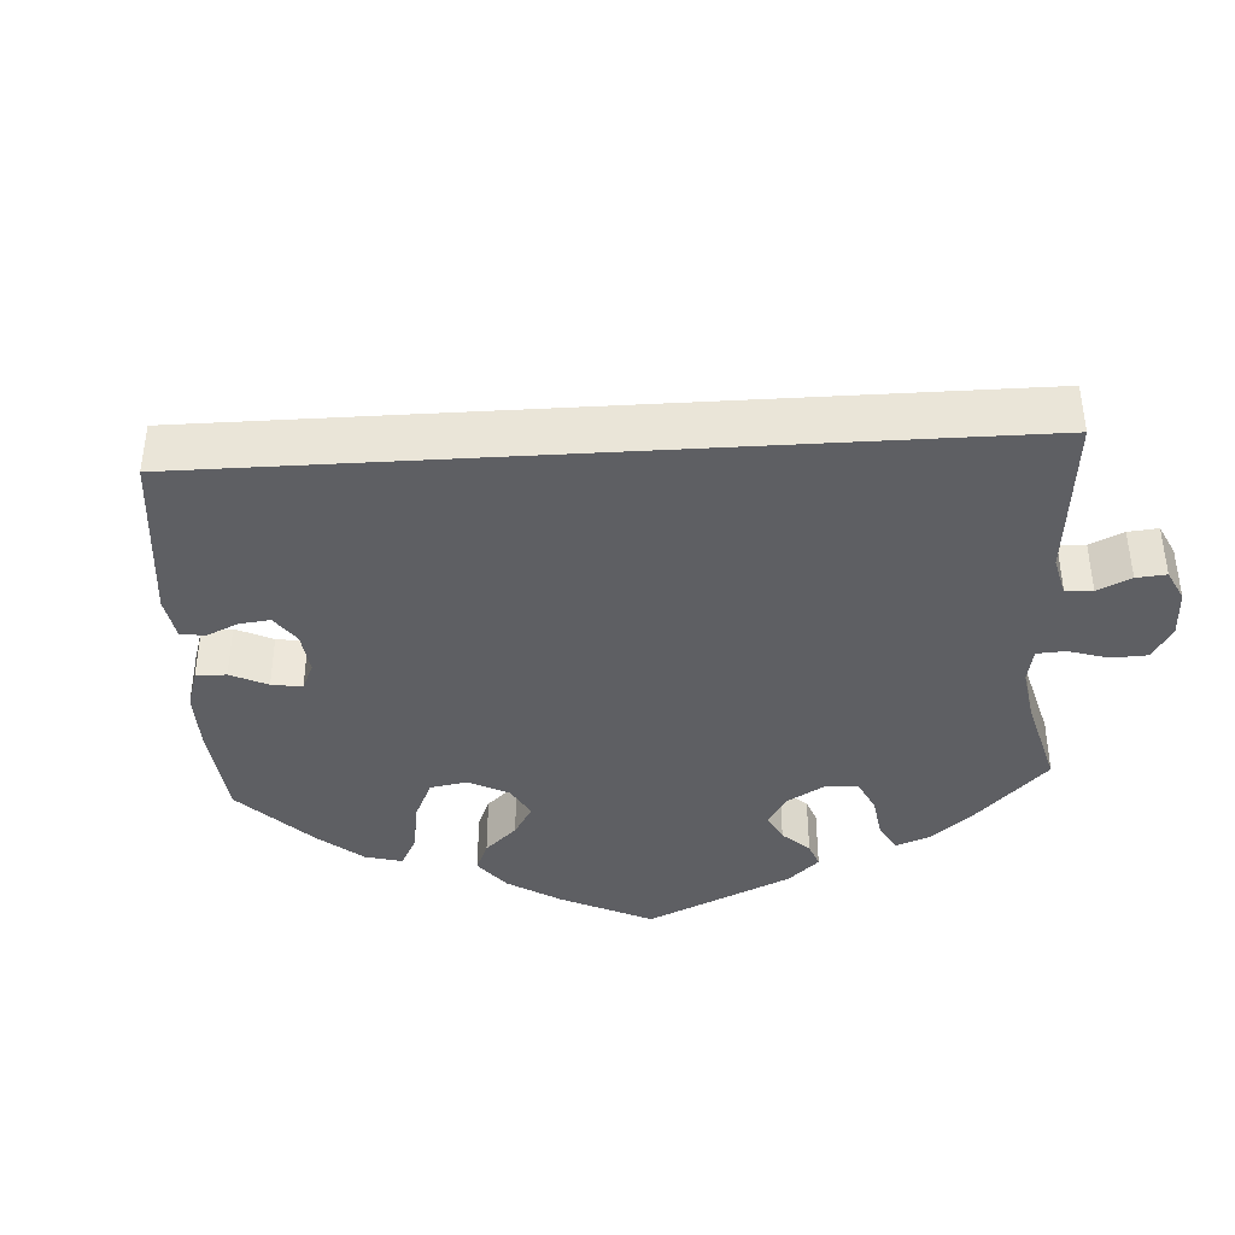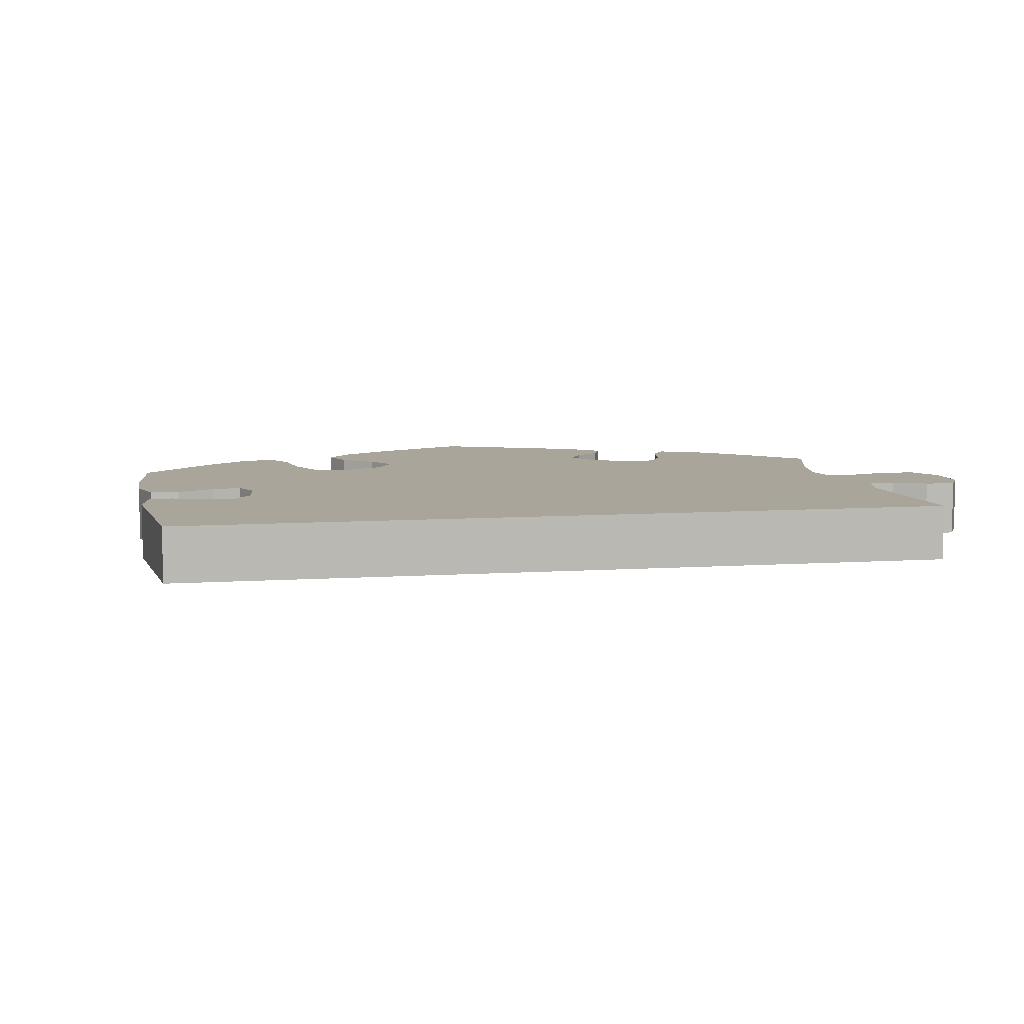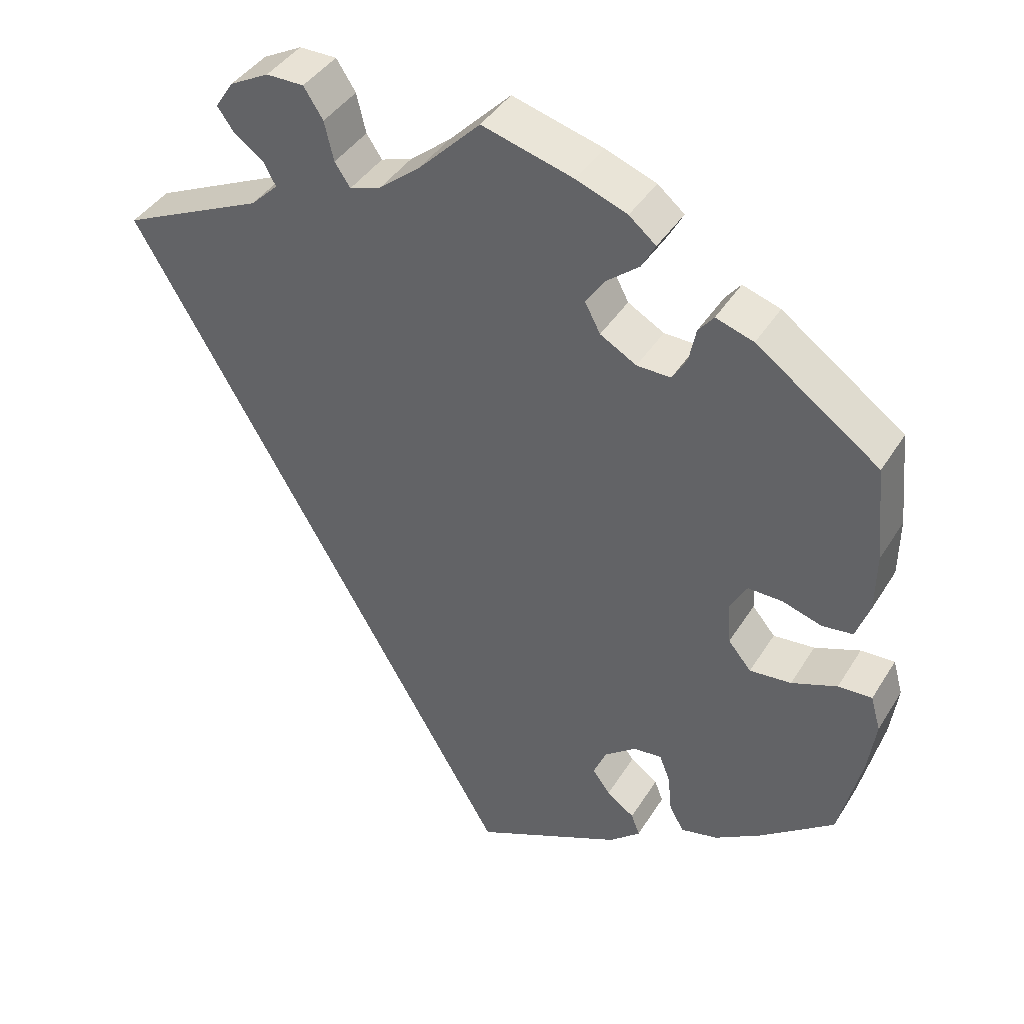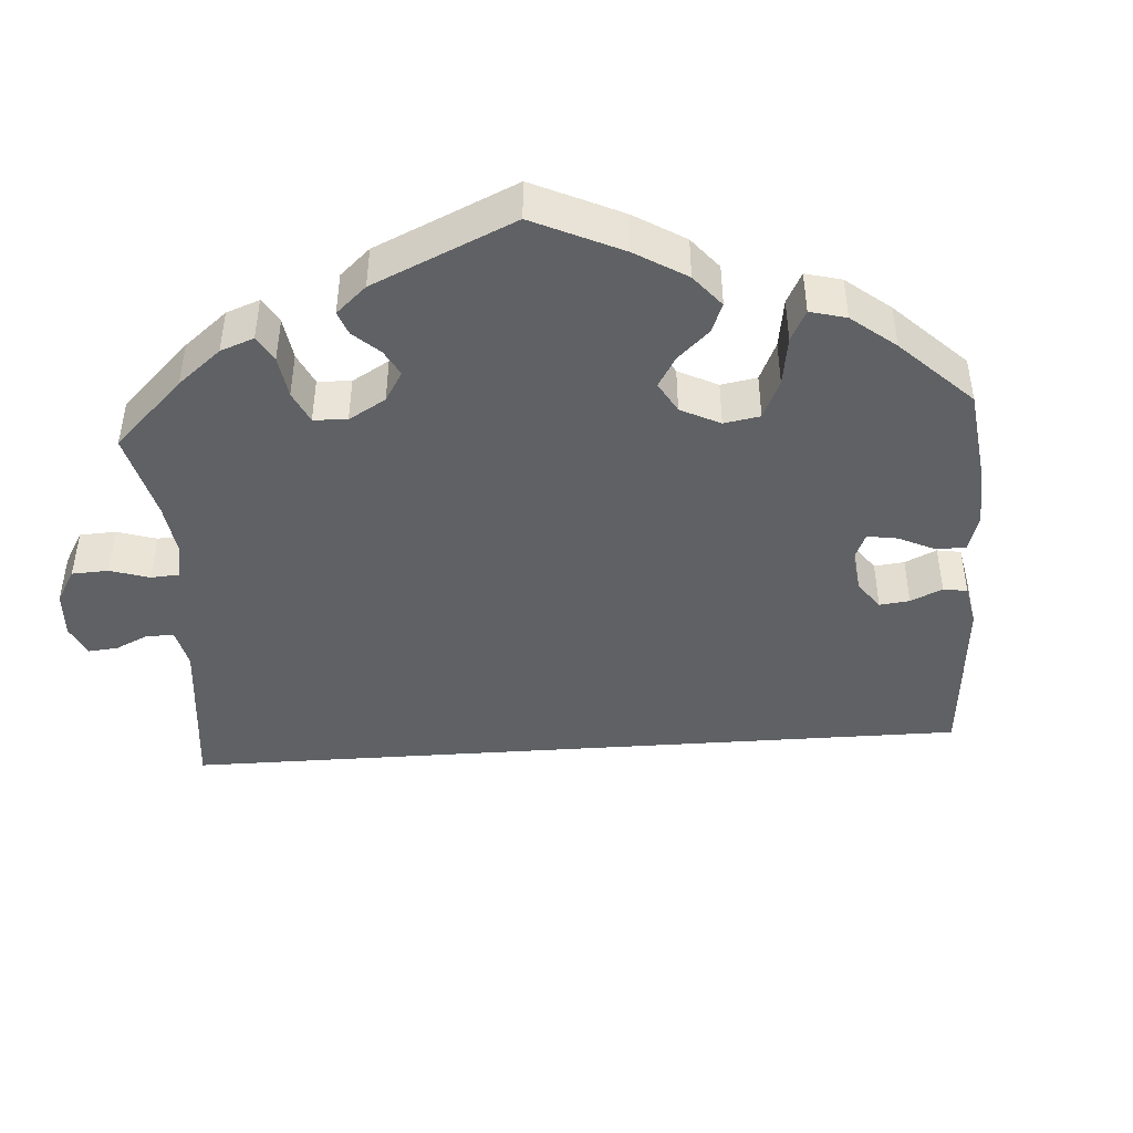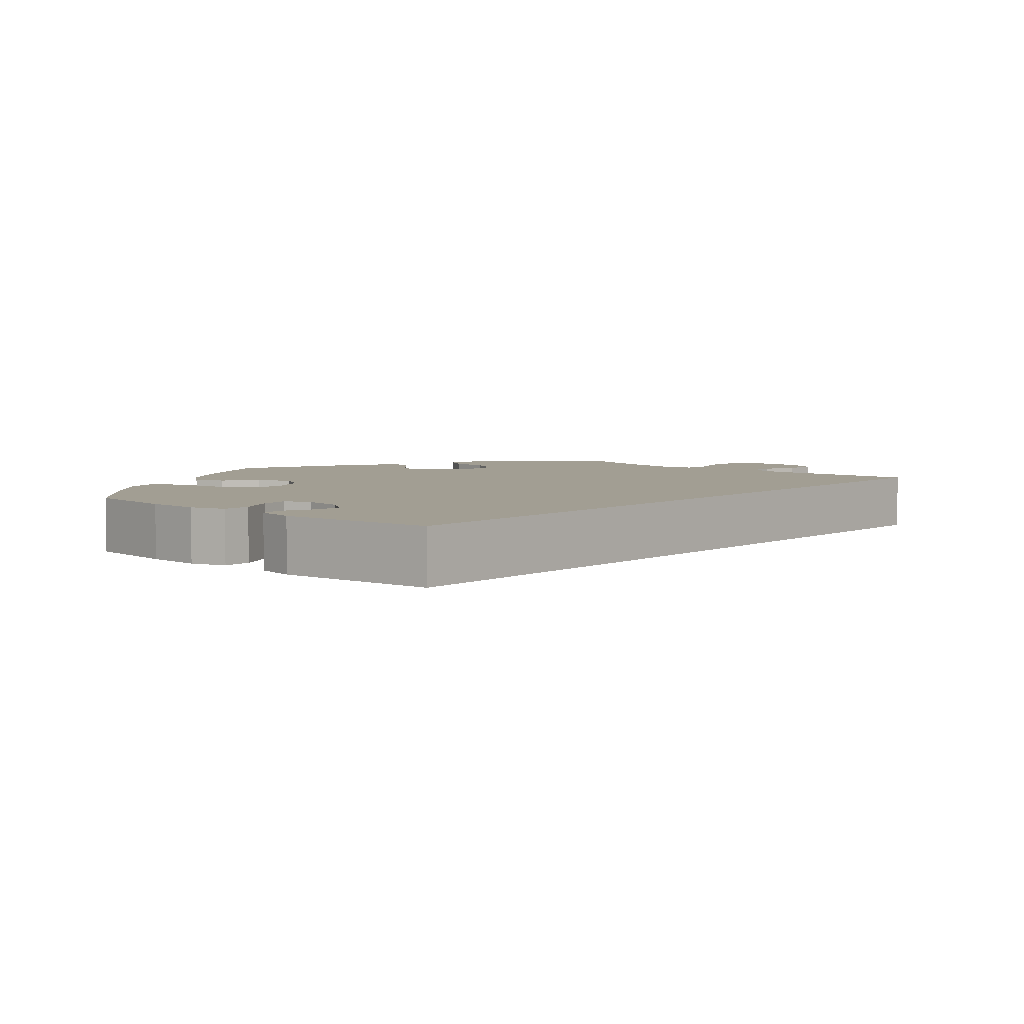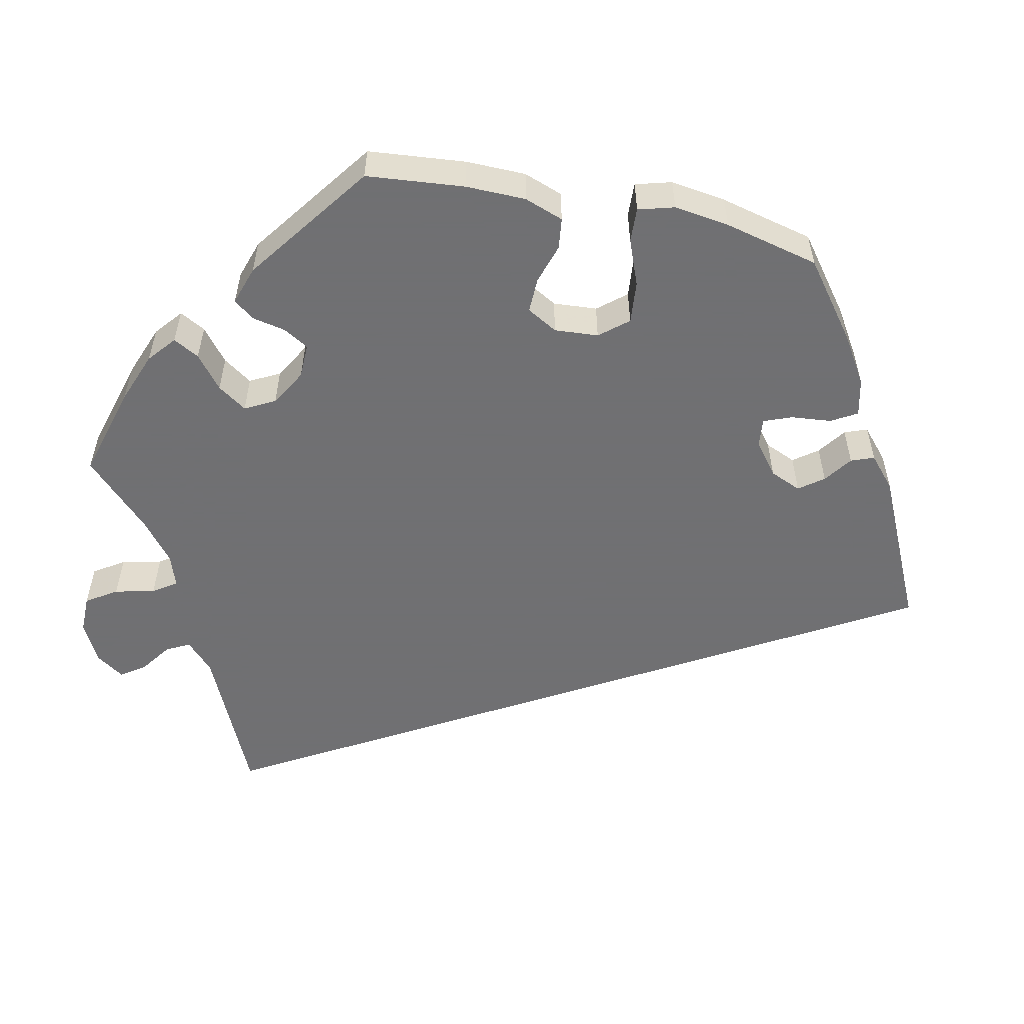
<metadata>
{"format":"obj","ext":"obj","renderer":"f3d","projection":"perspective","resolution":1024,"background":"white","views":[{"elev":-41.0,"azim":-116.6,"up":"+Y"},{"elev":7.6,"azim":-131.1,"up":"+Y"},{"elev":40.9,"azim":29.1,"up":"+Z"},{"elev":-45.7,"azim":63.8,"up":"+Y"},{"elev":5.1,"azim":-168.5,"up":"+Y"},{"elev":-55.0,"azim":77.9,"up":"+Y"}]}
</metadata>
<code>
v 0.117 0.07 0.545
v 0.183 0.07 0.52
v 0.218 0.07 0.491
v 0.2 0.07 0.458
v 0.158 0.07 0.424
v 0.133 0.07 0.387
v 0.153 0.07 0.349
v 0.2 0.07 0.322
v 0.244 0.07 0.321
v 0.263 0.07 0.353
v 0.272 0.07 0.397
v 0.292 0.07 0.422
v 0.341 0.07 0.406
v 0.501 0.07 0.29
v 0.513 0.07 0.165
v 0.512 0.07 0.088
v 0.494 0.07 0.038
v 0.454 0.07 0.033
v 0.403 0.07 0.049
v 0.358 0.07 0.05
v 0.336 0.07 0.011
v 0.34 0.07 -0.045
v 0.37 0.07 -0.081
v 0.424 0.07 -0.076
v 0.483 0.07 -0.053
v 0.527 0.07 -0.051
v 0.54 0.07 -0.097
v 0.53 0.07 -0.168
v 0.501 0.07 -0.289
v 0.405 0.07 -0.362
v 0.344 0.07 -0.4
v 0.296 0.07 -0.411
v 0.277 0.07 -0.378
v 0.272 0.07 -0.327
v 0.258 0.07 -0.291
v 0.221 0.07 -0.295
v 0.18 0.07 -0.327
v 0.163 0.07 -0.367
v 0.186 0.07 -0.398
v 0.222 0.07 -0.424
v 0.233 0.07 -0.453
v 0.193 0.07 -0.488
v 0 0.07 -0.578
v -0.501 0.07 0.289
v -0.316 0.07 0.374
v -0.28 0.07 0.409
v -0.296 0.07 0.439
v -0.334 0.07 0.466
v -0.356 0.07 0.497
v -0.332 0.07 0.533
v -0.281 0.07 0.56
v -0.232 0.07 0.56
v -0.207 0.07 0.521
v -0.195 0.07 0.47
v -0.175 0.07 0.44
v -0.134 0.07 0.454
v -0.082 0.07 0.496
v -0.001 0.07 0.578
v 0.117 0 0.545
v 0.183 0 0.52
v 0.218 0 0.491
v 0.2 0 0.458
v 0.158 0 0.424
v 0.133 0 0.387
v 0.153 0 0.349
v 0.2 0 0.322
v 0.244 0 0.321
v 0.263 0 0.353
v 0.272 0 0.397
v 0.292 0 0.422
v 0.341 0 0.406
v 0.501 0 0.29
v 0.513 0 0.165
v 0.512 0 0.088
v 0.494 0 0.038
v 0.454 0 0.033
v 0.403 0 0.049
v 0.358 0 0.05
v 0.336 0 0.011
v 0.34 0 -0.045
v 0.37 0 -0.081
v 0.424 0 -0.076
v 0.483 0 -0.053
v 0.527 0 -0.051
v 0.54 0 -0.097
v 0.53 0 -0.168
v 0.501 0 -0.289
v 0.405 0 -0.362
v 0.344 0 -0.4
v 0.296 0 -0.411
v 0.277 0 -0.378
v 0.272 0 -0.327
v 0.258 0 -0.291
v 0.221 0 -0.295
v 0.18 0 -0.327
v 0.163 0 -0.367
v 0.186 0 -0.398
v 0.222 0 -0.424
v 0.233 0 -0.453
v 0.193 0 -0.488
v 0 0 -0.578
v -0.501 0 0.289
v -0.316 0 0.374
v -0.28 0 0.409
v -0.296 0 0.439
v -0.334 0 0.466
v -0.356 0 0.497
v -0.332 0 0.533
v -0.281 0 0.56
v -0.232 0 0.56
v -0.207 0 0.521
v -0.195 0 0.47
v -0.175 0 0.44
v -0.134 0 0.454
v -0.082 0 0.496
v -0.001 0 0.578
f 57 58 1 2
f 56 57 2 3
f 55 56 3 4
f 51 52 53 54
f 51 54 55
f 50 51 55
f 47 48 49 50
f 46 47 50 55
f 45 46 55 4
f 39 40 41 42
f 38 39 42 43
f 37 38 43 44
f 31 32 33 34
f 31 34 35
f 30 31 35
f 29 30 35
f 28 29 35
f 27 28 35 36
f 24 25 26 27
f 23 24 27 36
f 16 17 18 19
f 16 19 20
f 15 16 20
f 14 15 20
f 13 14 20
f 10 11 12 13
f 9 10 13 20
f 8 9 20 21
f 44 45 4 5
f 22 23 36 37
f 7 8 21 22
f 6 7 22 37
f 44 5 6
f 6 37 44
f 60 59 116 115
f 61 60 115 114
f 62 61 114 113
f 112 111 110 109
f 113 112 109
f 113 109 108
f 108 107 106 105
f 113 108 105 104
f 62 113 104 103
f 100 99 98 97
f 101 100 97 96
f 102 101 96 95
f 92 91 90 89
f 93 92 89
f 93 89 88
f 93 88 87
f 93 87 86
f 94 93 86 85
f 85 84 83 82
f 94 85 82 81
f 77 76 75 74
f 78 77 74
f 78 74 73
f 78 73 72
f 78 72 71
f 71 70 69 68
f 78 71 68 67
f 79 78 67 66
f 63 62 103 102
f 95 94 81 80
f 80 79 66 65
f 95 80 65 64
f 64 63 102
f 102 95 64
f 1 59 60 2
f 2 60 61 3
f 3 61 62 4
f 4 62 63 5
f 5 63 64 6
f 6 64 65 7
f 7 65 66 8
f 8 66 67 9
f 9 67 68 10
f 10 68 69 11
f 11 69 70 12
f 12 70 71 13
f 13 71 72 14
f 14 72 73 15
f 15 73 74 16
f 16 74 75 17
f 17 75 76 18
f 18 76 77 19
f 19 77 78 20
f 20 78 79 21
f 21 79 80 22
f 22 80 81 23
f 23 81 82 24
f 24 82 83 25
f 25 83 84 26
f 26 84 85 27
f 27 85 86 28
f 28 86 87 29
f 29 87 88 30
f 30 88 89 31
f 31 89 90 32
f 32 90 91 33
f 33 91 92 34
f 34 92 93 35
f 35 93 94 36
f 36 94 95 37
f 37 95 96 38
f 38 96 97 39
f 39 97 98 40
f 40 98 99 41
f 41 99 100 42
f 42 100 101 43
f 43 101 102 44
f 44 102 103 45
f 45 103 104 46
f 46 104 105 47
f 47 105 106 48
f 48 106 107 49
f 49 107 108 50
f 50 108 109 51
f 51 109 110 52
f 52 110 111 53
f 53 111 112 54
f 54 112 113 55
f 55 113 114 56
f 56 114 115 57
f 57 115 116 58
f 58 116 59 1

</code>
